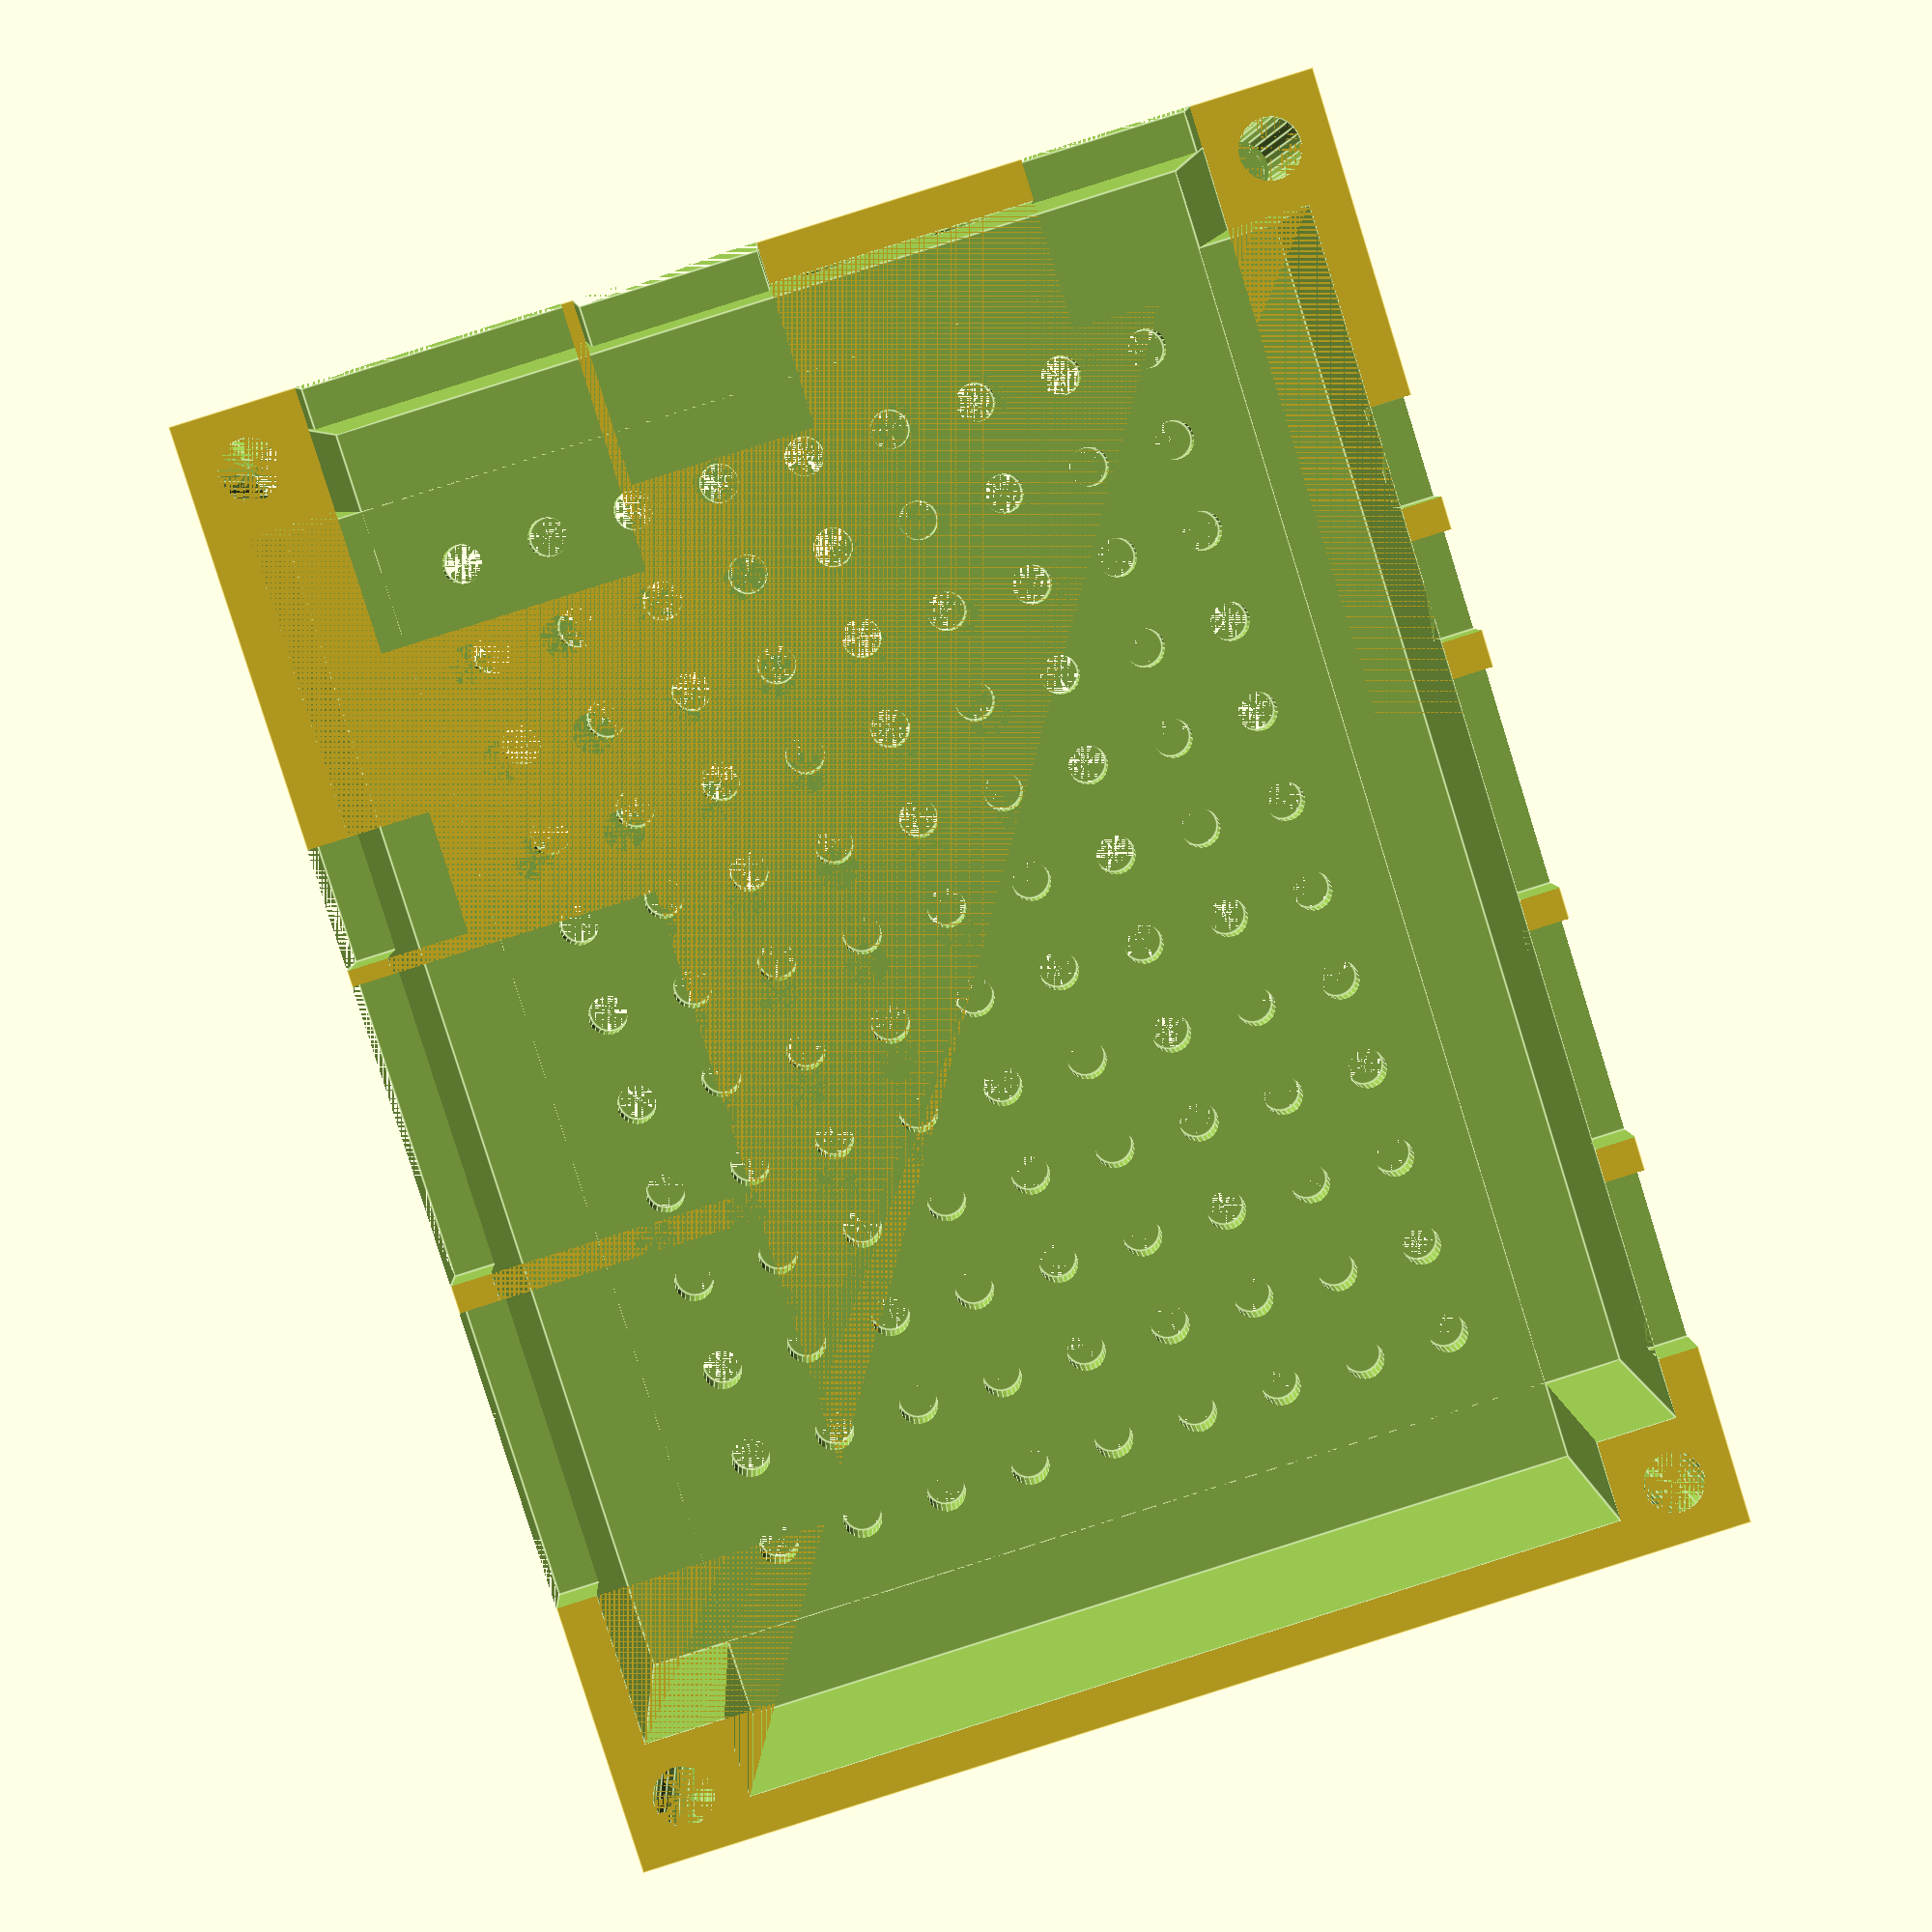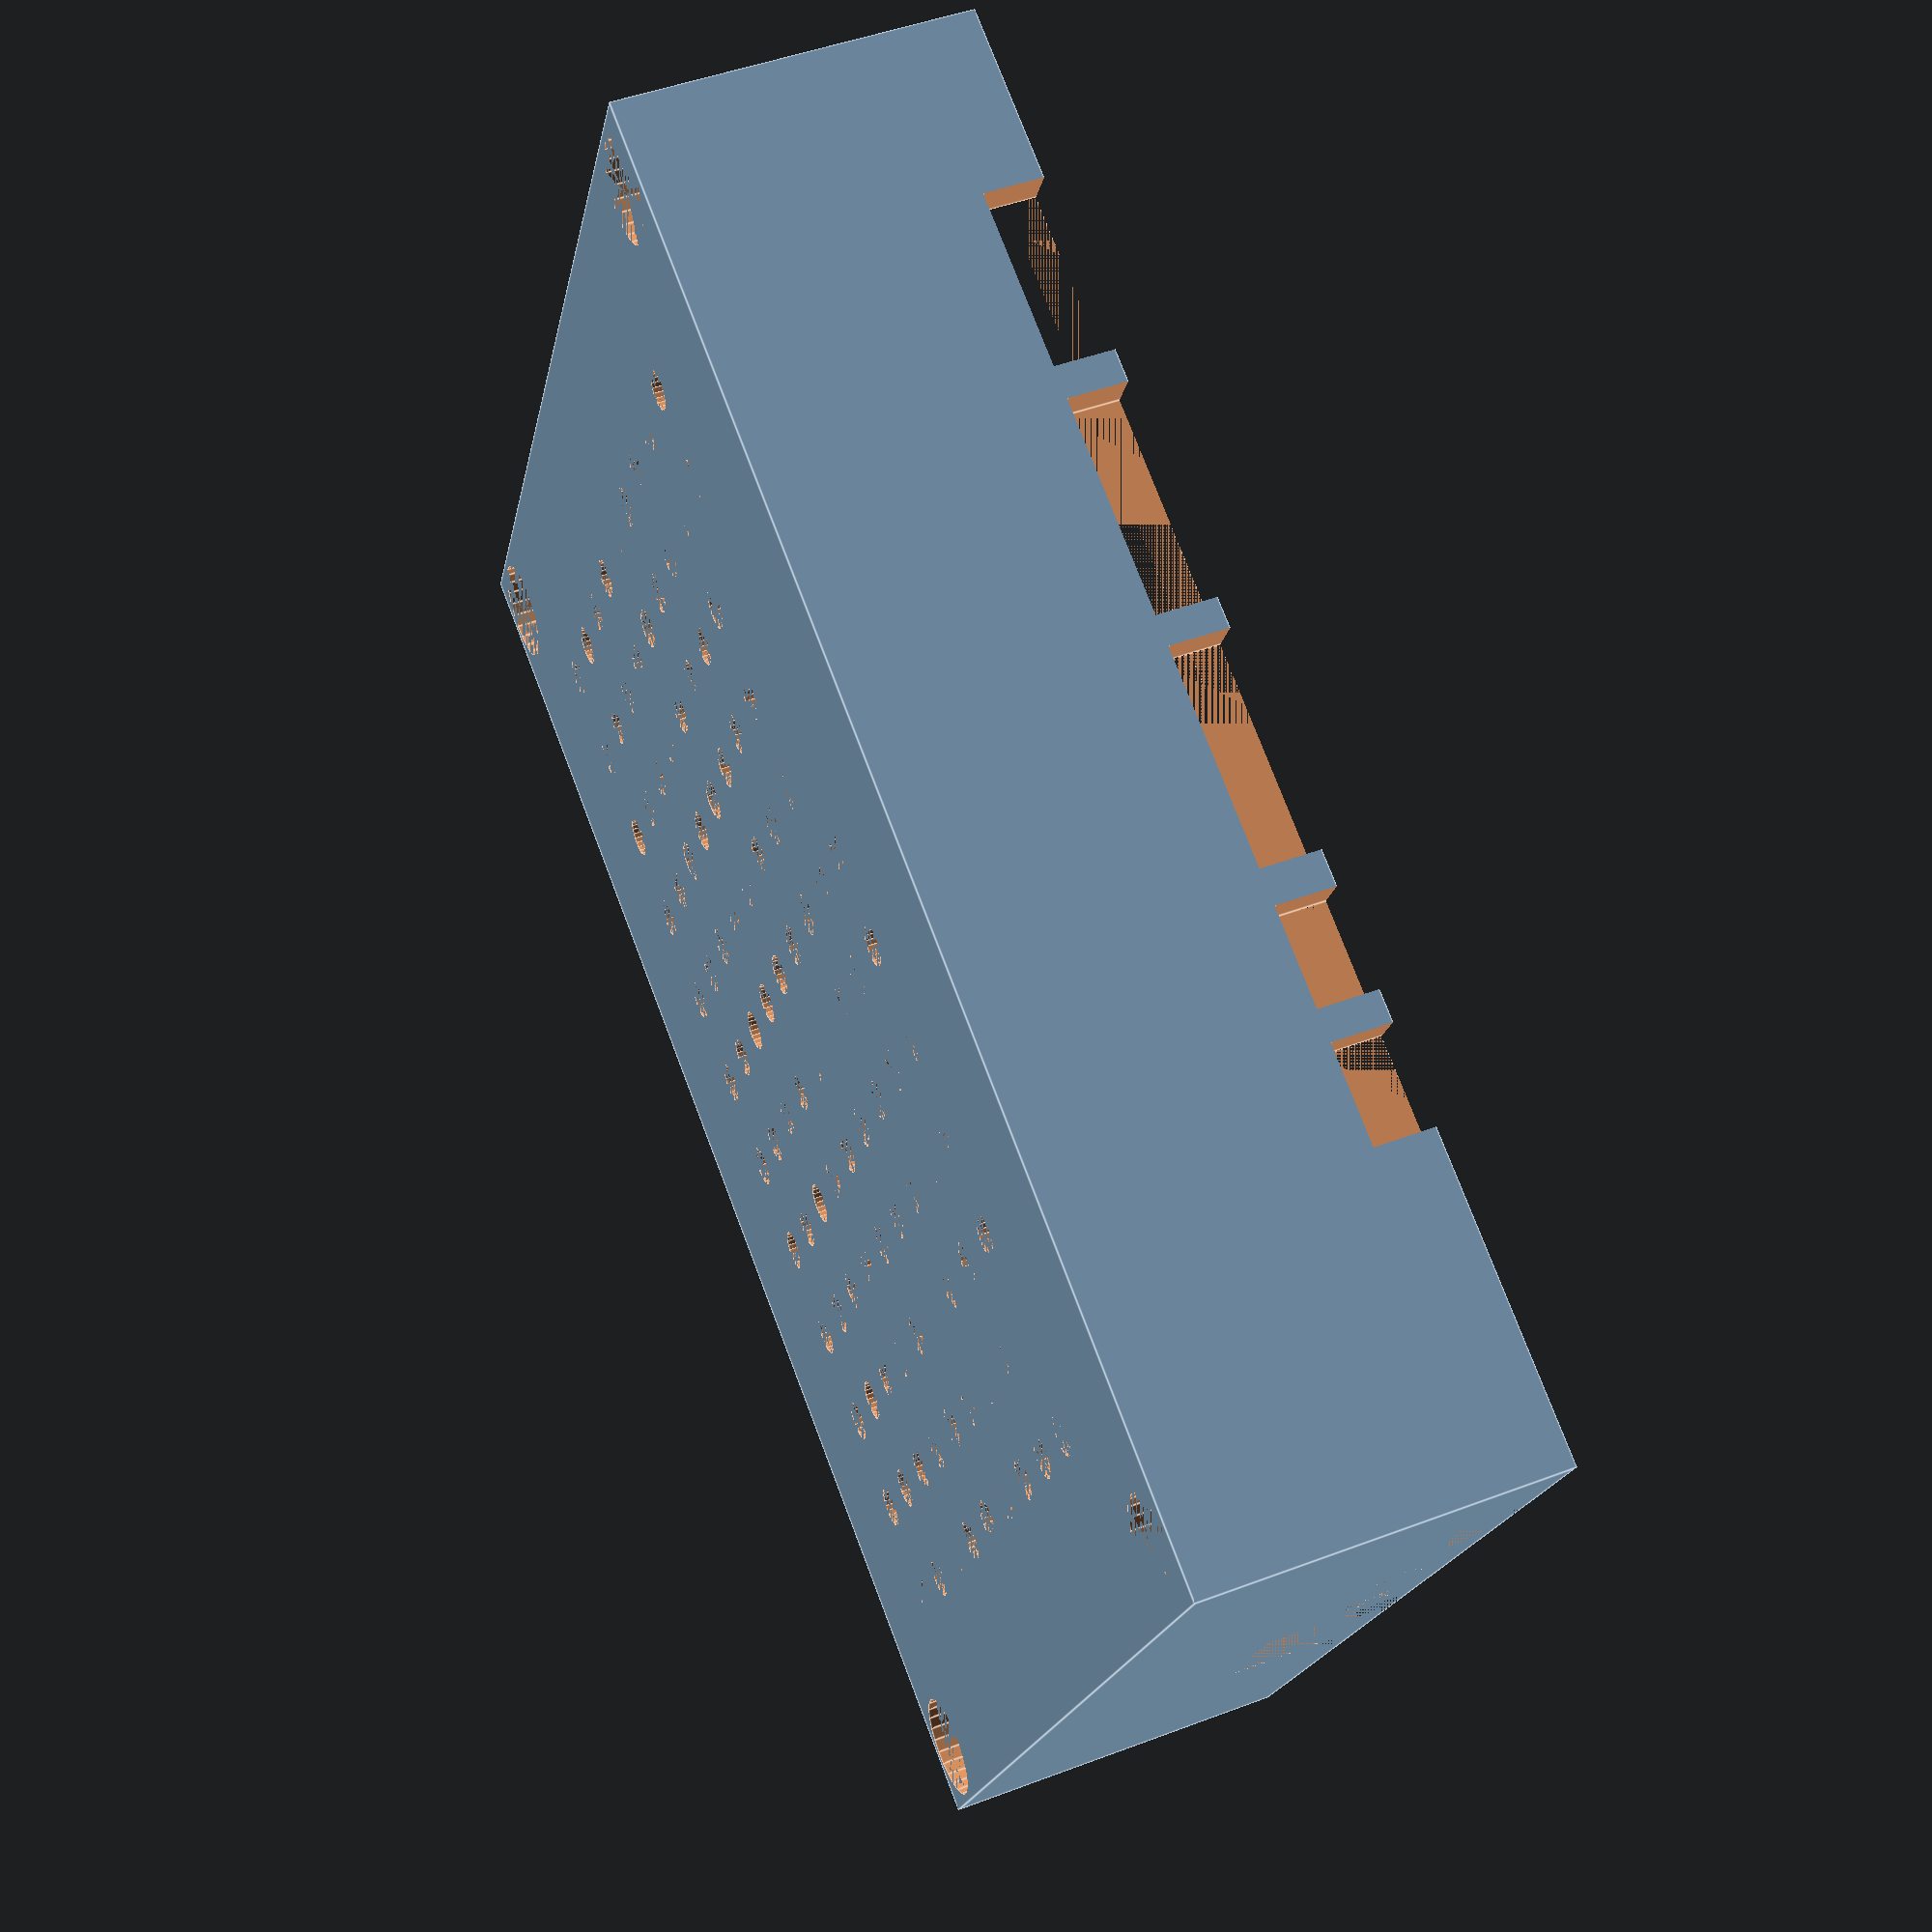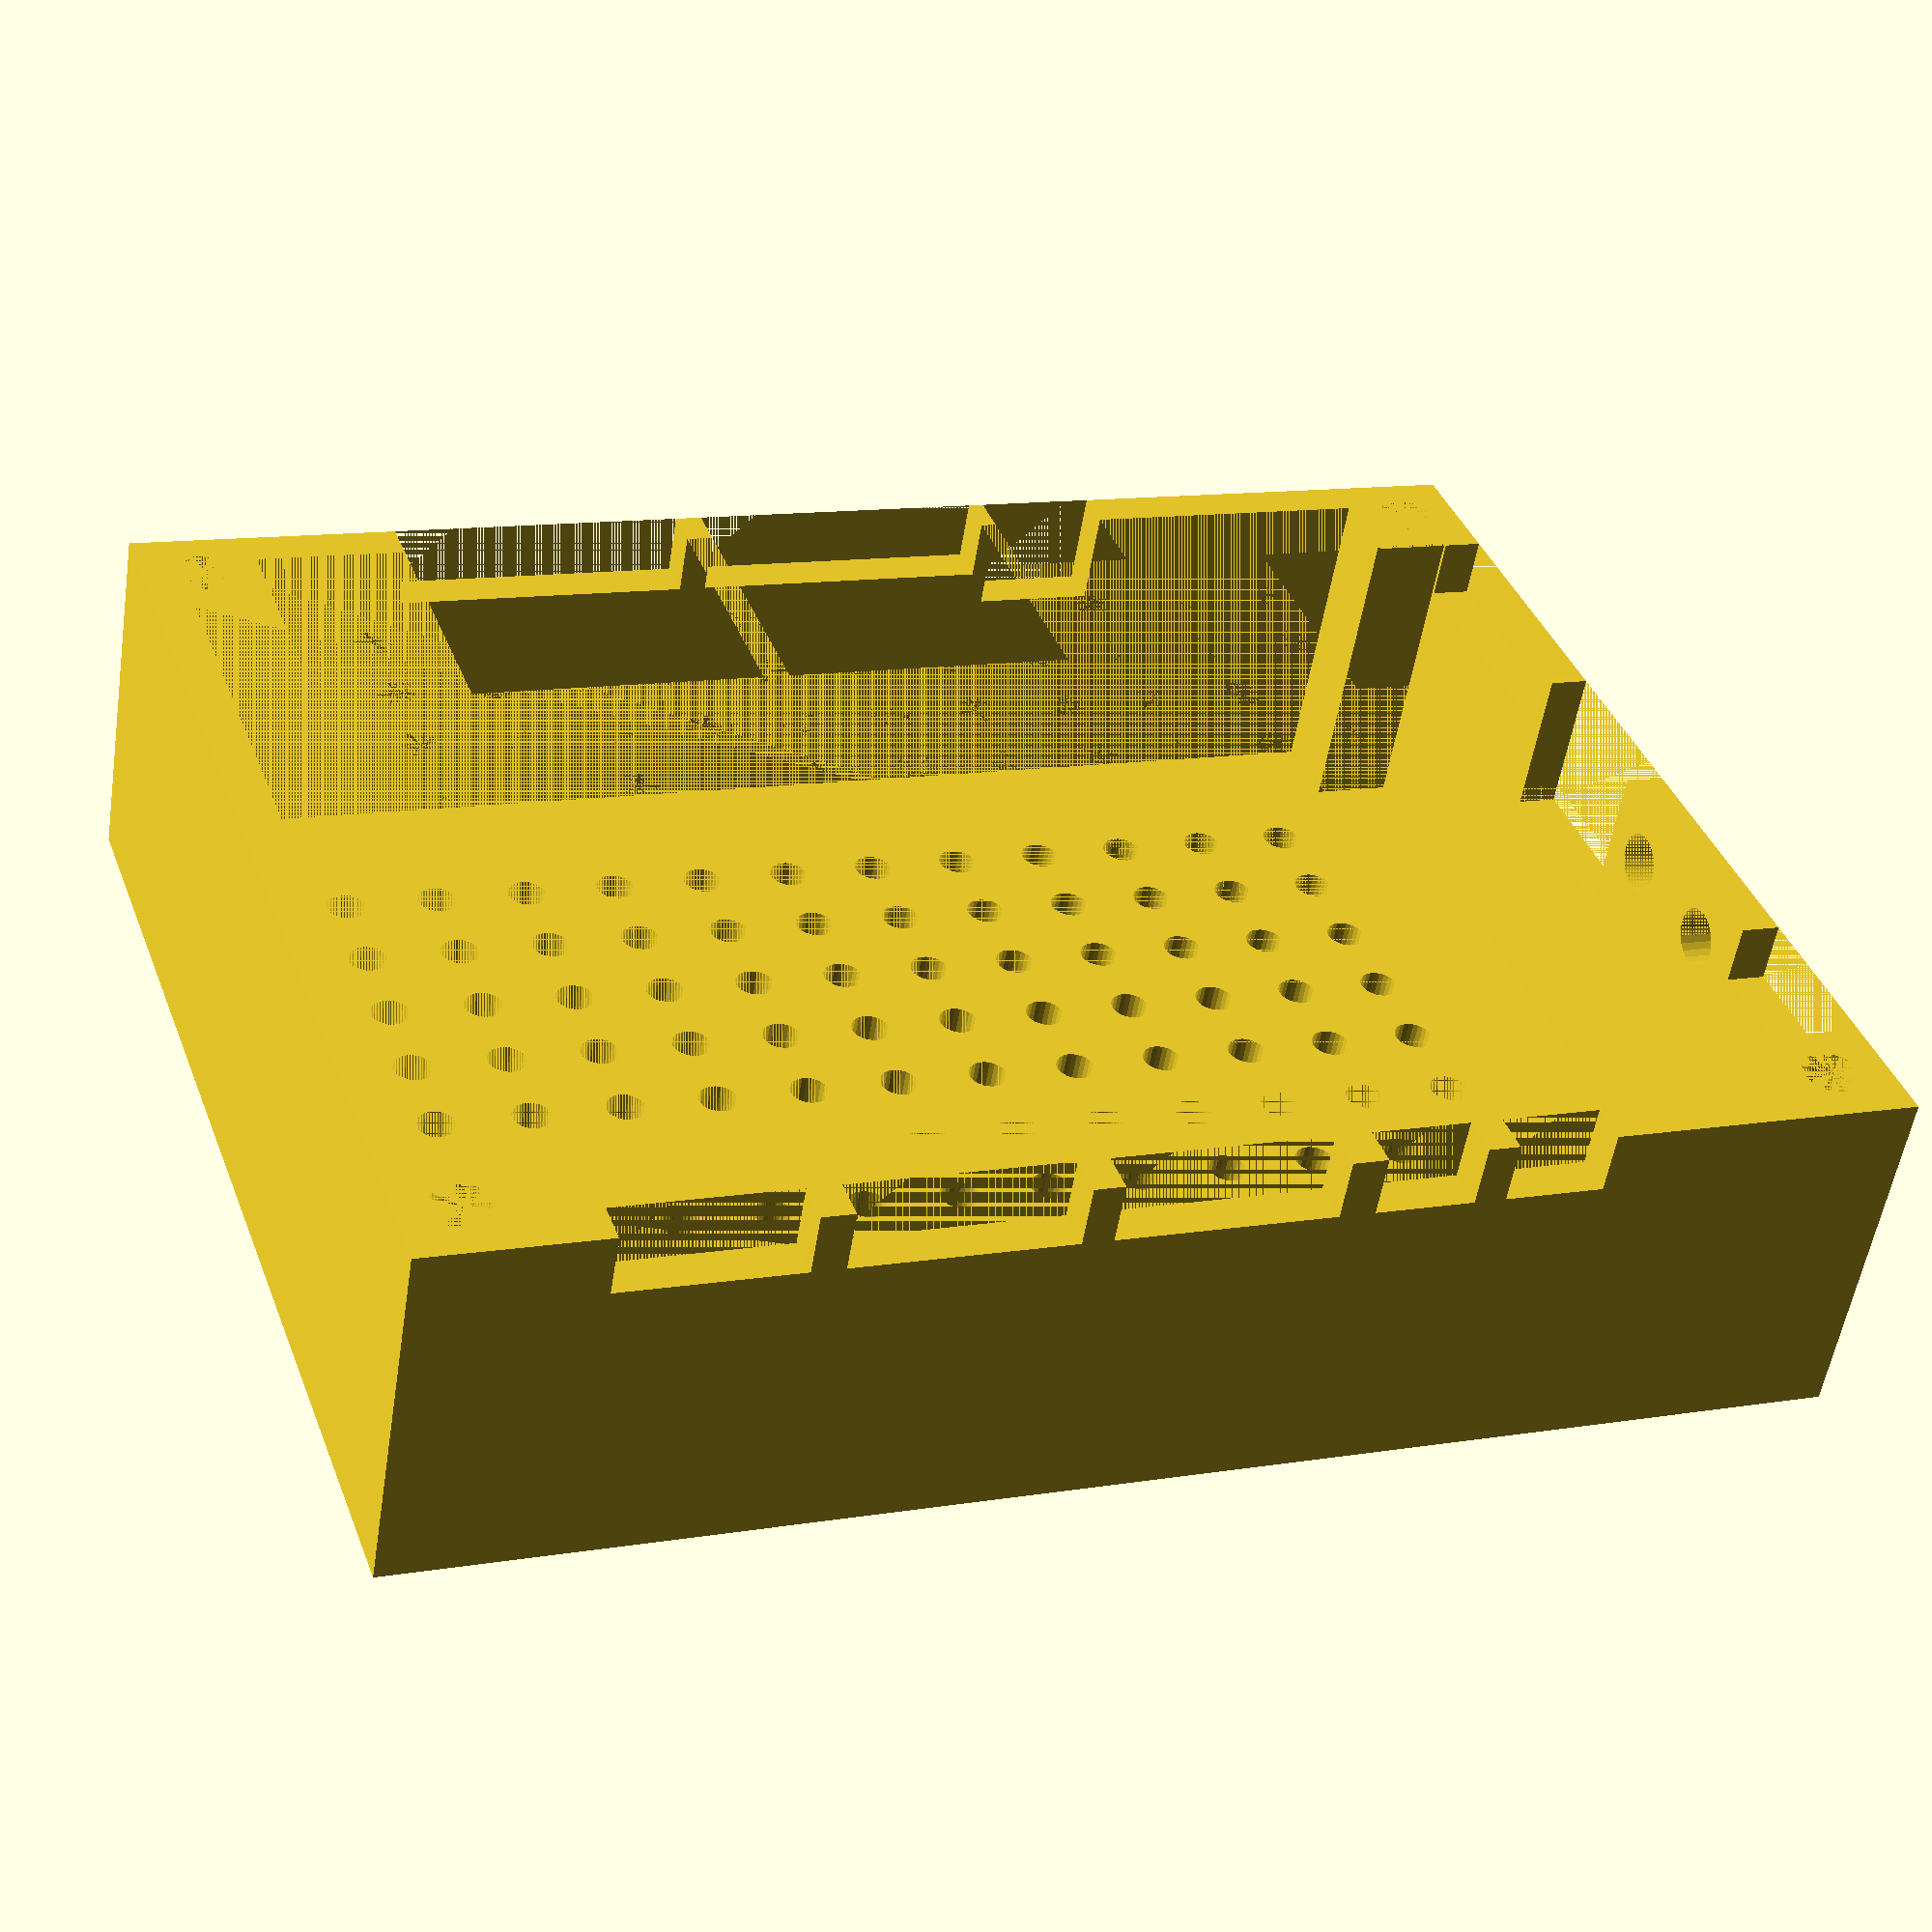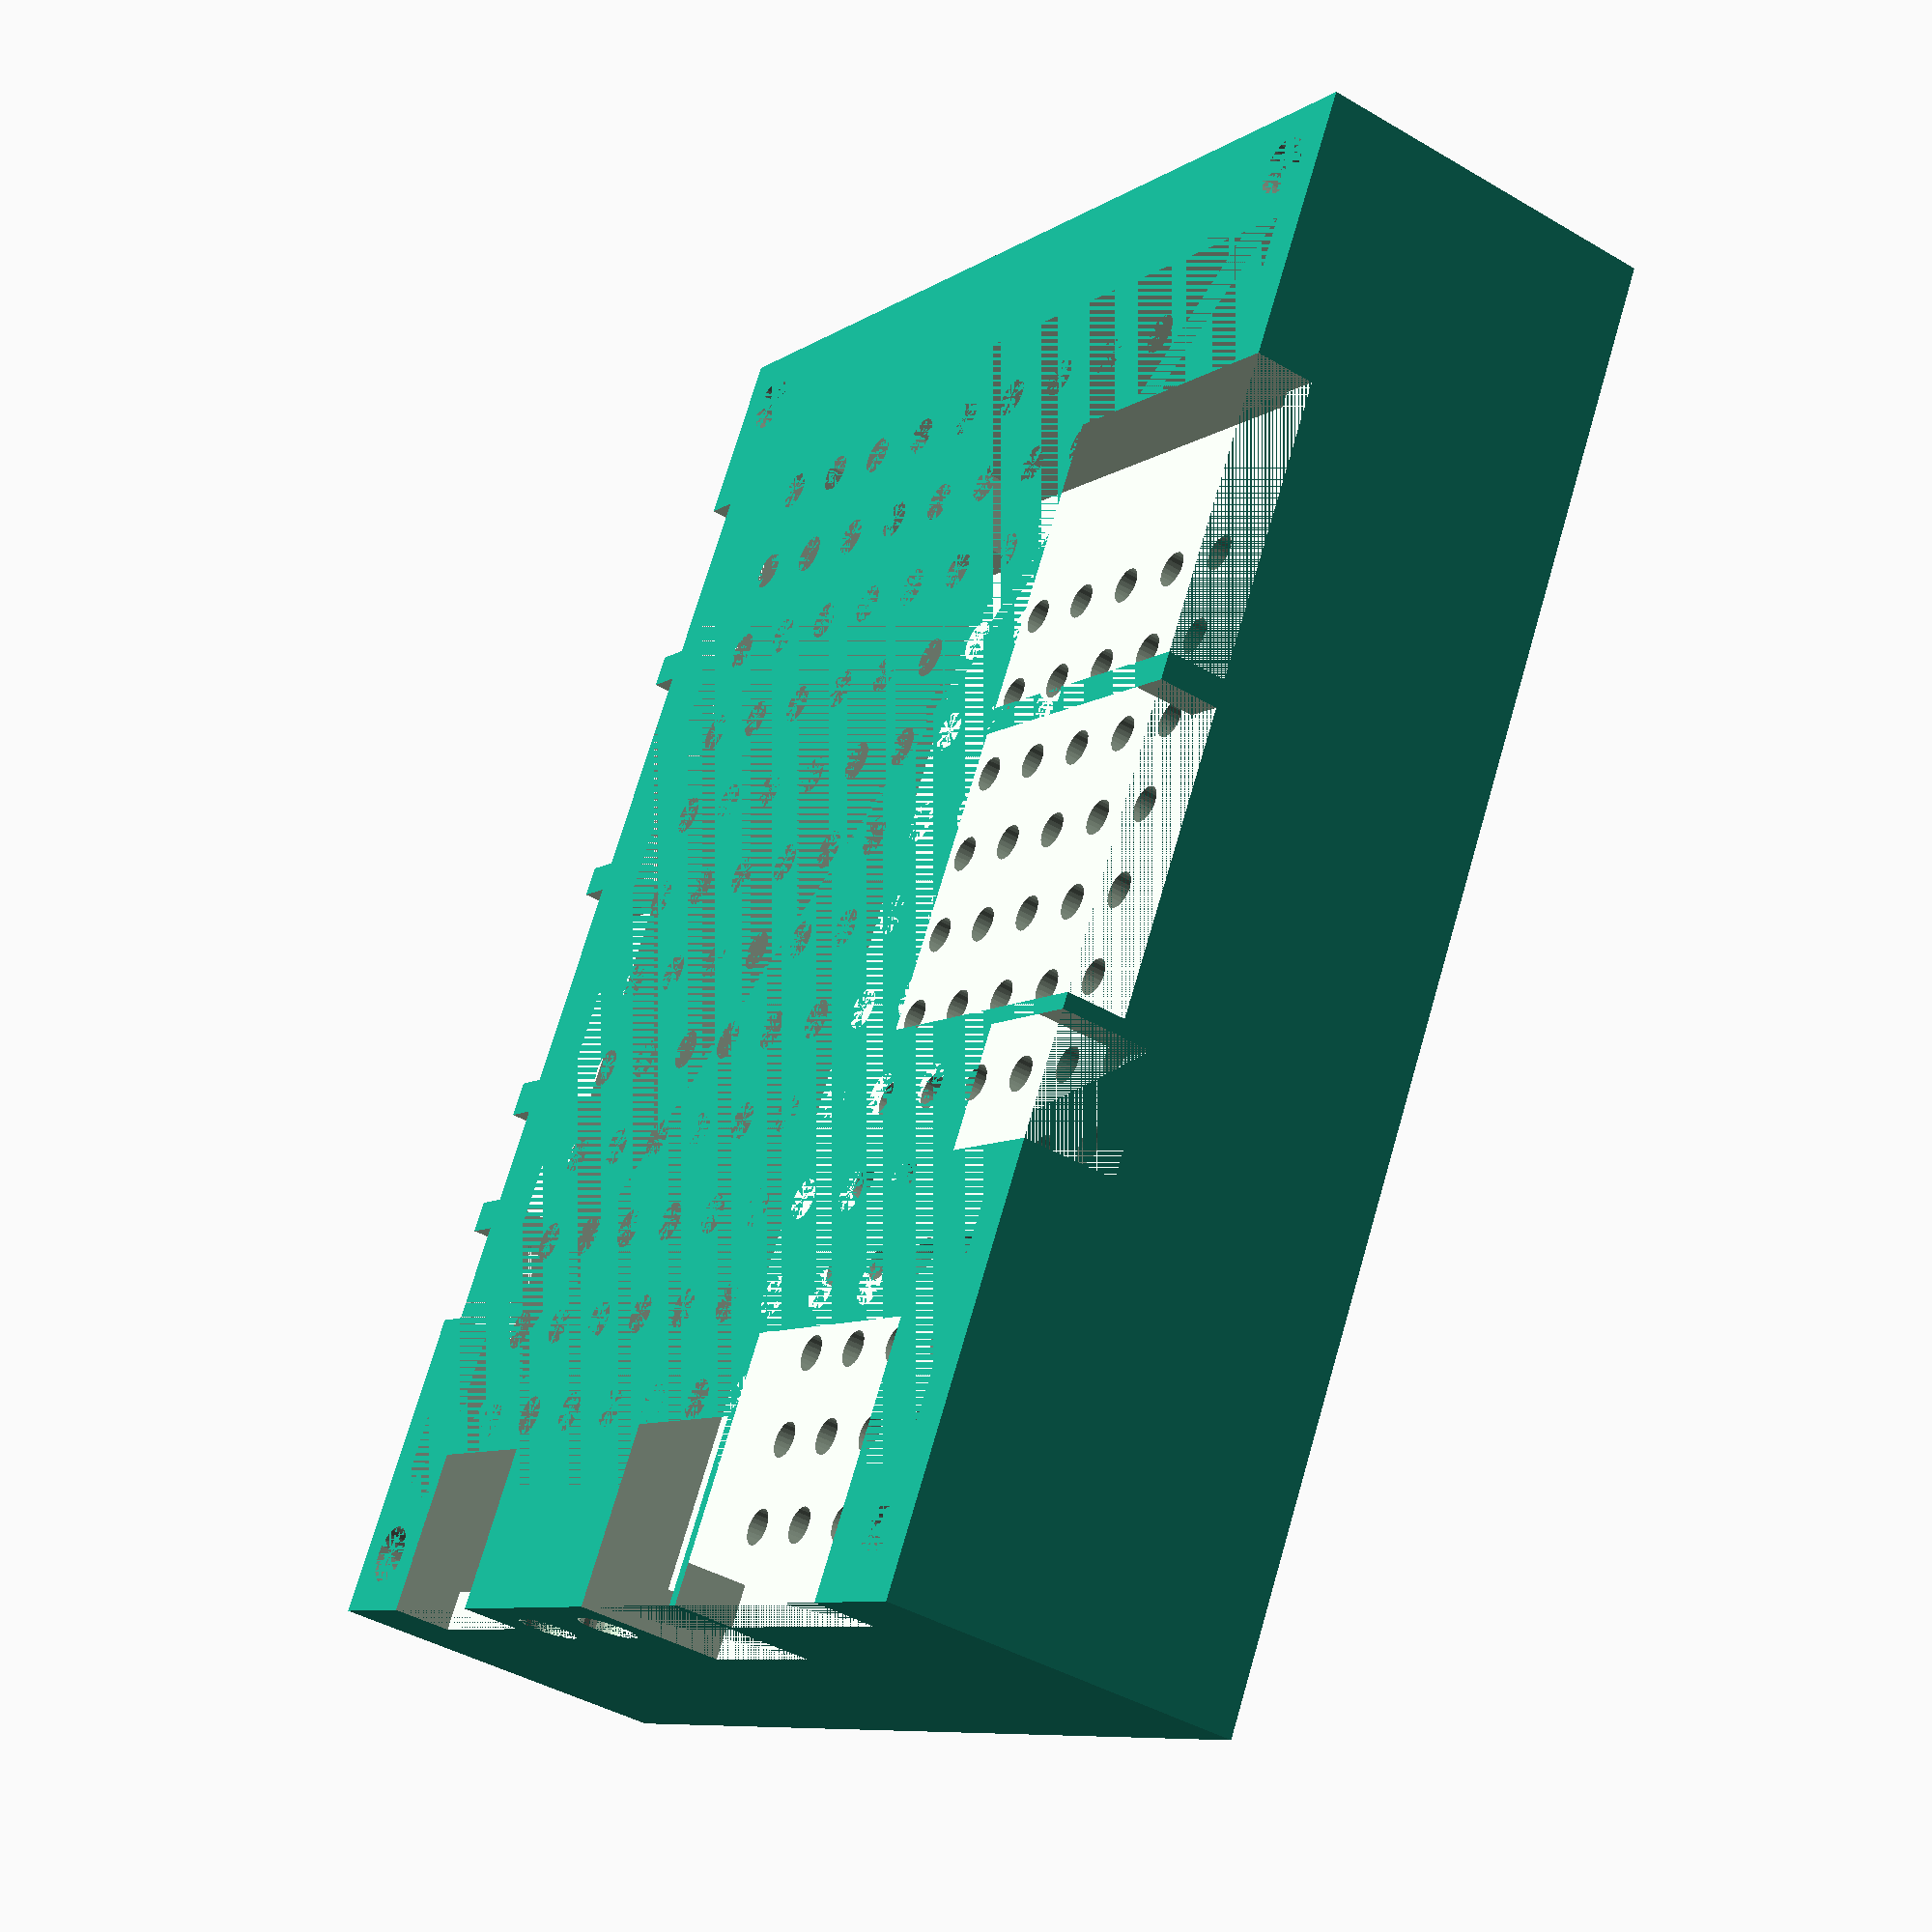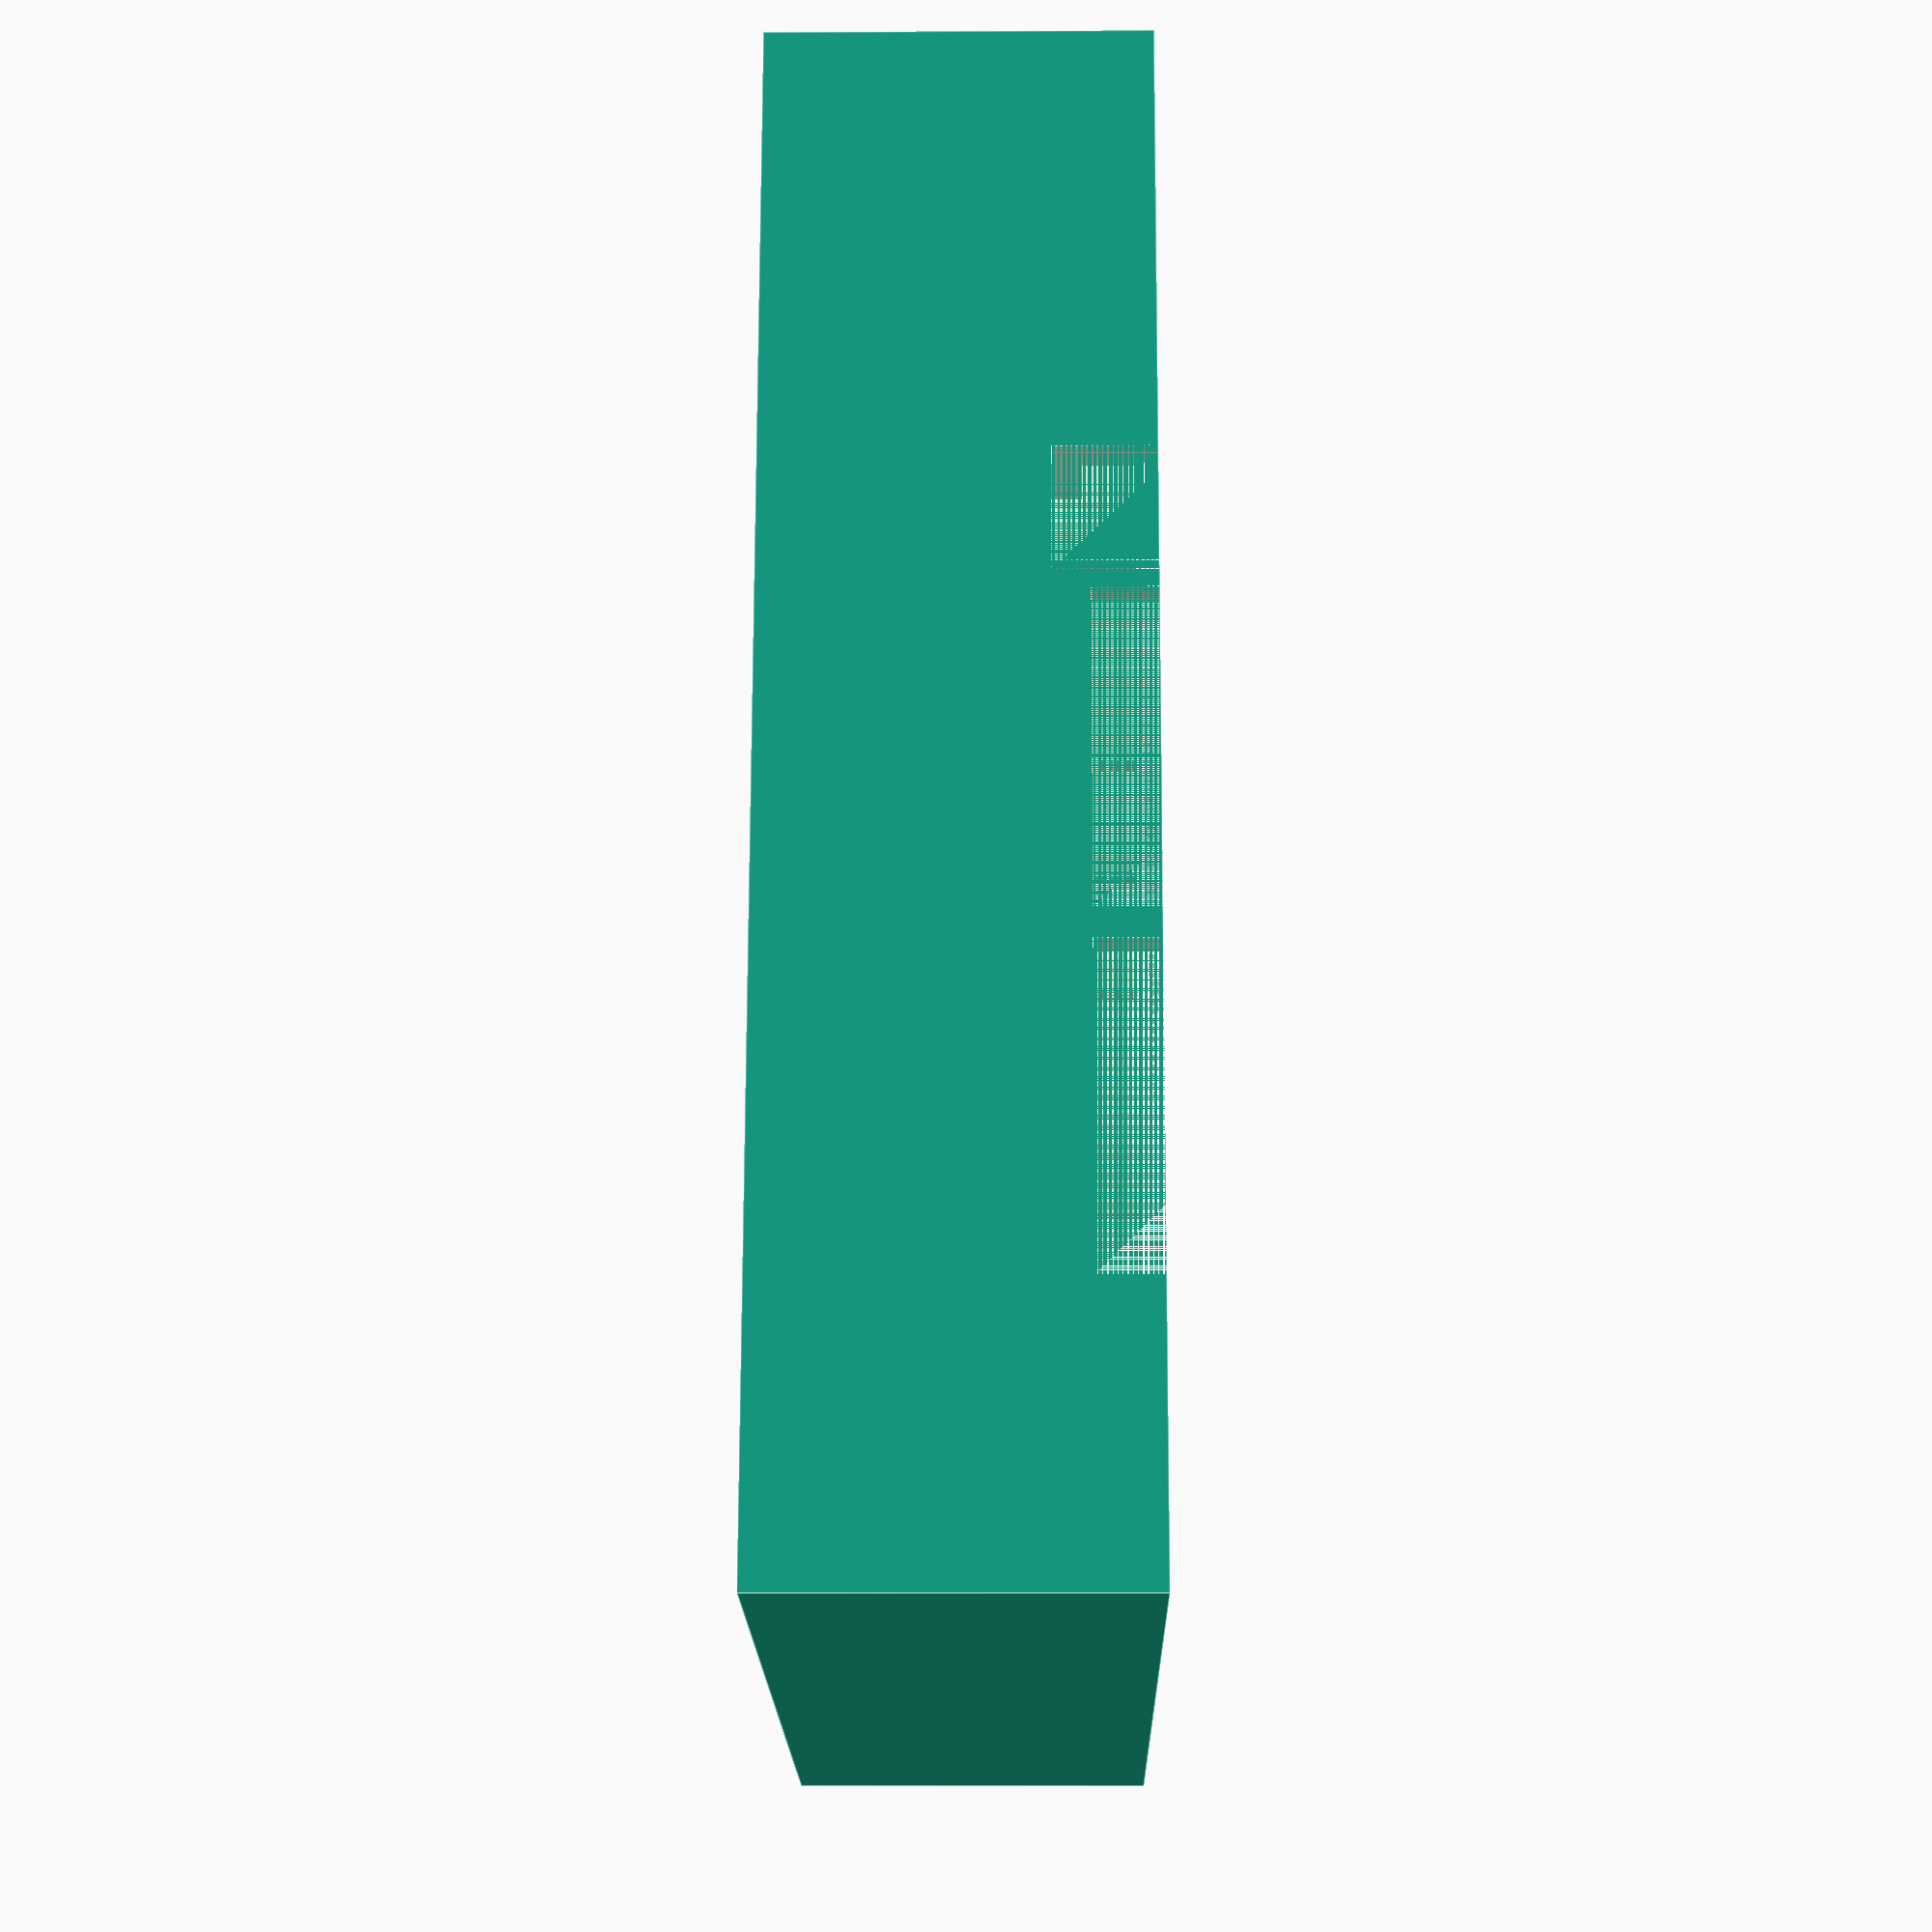
<openscad>
//PCB parameter
Shell_Thickness=2.0;
PCB_Length=72.5;
PCB_Width=56;
PCB_Thickness=0;
Core_PCB_Thickness=3;


Battery_Thickness=10;

Corner_Length=6;
Spiral_Hole_Radius=1.5;
Spiral_Hole_cap_Radius=2.6;
Spiral_Hole_cap_Height=2.0;

Cooling_layer_Thickness=3.0;

Cube_Length=PCB_Length;
Cube_Width=PCB_Width;
Cube_Height=Battery_Thickness+
            Shell_Thickness+
            PCB_Thickness+
            Core_PCB_Thickness+
            Cooling_layer_Thickness;

//Thermal Via parameter
drill_start_x=10;
drill_start_y=10;
drill_num_x=11;
drill_num_y=8;
drill_Radius=1;
drill_gap_x=(Cube_Length-2*drill_start_x)/drill_num_x;
drill_gap_y=(Cube_Width-2*drill_start_y)/drill_num_y;

//resolution ratio
resolution=25;
//margin
margin_offset=0.5;

difference(){
    //all cube
    cube([Cube_Length,Cube_Width,Cube_Height]);
    //drill origin
    drill_Spiral_Hole(Corner_Length/2,Corner_Length/2,0);
    //drill left of top
    drill_Spiral_Hole(Corner_Length/2,Cube_Width-(Corner_Length/2),0);
    //drill right of top
    drill_Spiral_Hole(Cube_Length-(Corner_Length/2),Cube_Width-(Corner_Length/2),0);
    //drill right
    drill_Spiral_Hole(Cube_Length-(Corner_Length/2),Corner_Length/2,0);
    
    //drill Thermal Via
    for(z=[0:drill_num_x]){
    drill(drill_start_x,drill_start_x,drill_gap_x,drill_gap_y,z,drill_num_y);
    }

    //inside cube
    translate([Corner_Length,Shell_Thickness,Shell_Thickness])
    cube([Cube_Length-2*Corner_Length,Cube_Width-2*Shell_Thickness,Cube_Height-Shell_Thickness]);

    translate([Shell_Thickness,Corner_Length,Shell_Thickness])
    cube([Cube_Length-2*Shell_Thickness,Cube_Width-2*Corner_Length,Cube_Height-Shell_Thickness]);

    //length>height
    //connector_drill(12,0,length,height);
    //length<height
    //connector_drill(15,0,height,length);
    
    //Bottom Edge
    BAT_X=21.24-margin_offset;
    BAT_Length=5+margin_offset*2;BAT_Height=4.8;
    CSI_X1=28.03-margin_offset;CSI_X2=44.39-margin_offset;
    Camera_SH12A_Length=14+margin_offset*2;Camera_SH12A_Height=3.05;
    // IXP_Length=4.4;IXP_Height=2;

    connector_drill(BAT_X,0,BAT_Length,BAT_Height);
    connector_drill(CSI_X1,0,Camera_SH12A_Length,Camera_SH12A_Height);
    connector_drill(CSI_X2,0,Camera_SH12A_Length,Camera_SH12A_Height);
    
    //Top Edge
    Phone_X=16.41-margin_offset;
    Phone_Length=4+margin_offset*2;Phone_Height=3.05;
    MIC_X=23.01-margin_offset;
    MIC_Length=4+margin_offset*2;MIC_Height=3.05;
    Touch_X1=29.81-margin_offset;Touch_X2=42.36-margin_offset;
    Touch_SH8A_Length=10+margin_offset*2;Touch_SH8A_Height=3.05;
    Touch_X3=55.02-margin_offset;
    Touch_SH6A_Length=8+margin_offset*2;Touch_SH6A_Height=3.05;

    connector_drill(Phone_X,PCB_Width-Shell_Thickness,Phone_Length,Phone_Height); 
    connector_drill(MIC_X,PCB_Width-Shell_Thickness,MIC_Length,MIC_Height);
    connector_drill(Touch_X1,PCB_Width-Shell_Thickness,Touch_SH8A_Length,Touch_SH8A_Height);
    connector_drill(Touch_X2,PCB_Width-Shell_Thickness,Touch_SH8A_Length,Touch_SH8A_Height);
    connector_drill(Touch_X3,PCB_Width-Shell_Thickness,Touch_SH6A_Length,Touch_SH6A_Height);

    //Left Edge
    TF_Y=6.69-margin_offset;
    TF_SH10A_Length=12+margin_offset*2;TF_SH10A_Height=3.05;
    Power_Y=20.26-margin_offset;
    Power_Length=8+margin_offset*2;Power_Height=7.5;
    LED_Y1=32.26-margin_offset;
    LED_Y2=38.2;LED_Radius=1.5;
    // LED_Y1=29.97;LED_Y2=35.94;
    // LED_Length=6;LED_Height=6;
    Micro_USB_Y=42.21-margin_offset;
    Micro_USB_Length=7.5+margin_offset*1.5;Micro_USB_Height=3;

    connector_drill(0,TF_Y,TF_SH10A_Length,TF_SH10A_Height);
    connector_drill(0,Power_Y,Power_Length,Power_Height);
    led_drill(0,LED_Y1,LED_Radius);
    led_drill(0,LED_Y2,LED_Radius);
    // connector_drill(0,LED_Y1,LED_Length,LED_Height);
    // connector_drill(0,LED_Y2,LED_Length,LED_Height);
    connector_drill(0,Micro_USB_Y,Micro_USB_Length,Micro_USB_Height);
}

module drill(move_x,move_y,gap_x,gap_y,number,num_y)
{
    for(z=[0:num_y]){
    translate([move_x+number*gap_x,move_y+z*gap_y,0])cylinder(h=Cube_Height,r=drill_Radius,$fn=resolution);
    }
}
module drill_Spiral_Hole(pos_x,pos_y,pos_z){
            $fn=resolution;
            translate([pos_x,pos_y,pos_z])
            cylinder(h=Cube_Height,r=Spiral_Hole_Radius);
            translate([pos_x,pos_y,pos_z])
            cylinder(h=Spiral_Hole_cap_Height,r=Spiral_Hole_cap_Radius);
}
module connector_drill(connector_pos_x,connector_pos_y,connector_length,connector_height){
    translate([connector_pos_x,connector_pos_y,Cube_Height-connector_height])
    cube(connector_length,Shell_Thickness,connector_height);    
}
module led_drill(connector_pos_x,connector_pos_y,Radius){
    translate([connector_pos_x,connector_pos_y,Cube_Height-Radius-1.5])
    rotate(a=[0,90,0])
    cylinder(r=Radius,h=Shell_Thickness+0.01,$fn=resolution);
}
</openscad>
<views>
elev=354.6 azim=72.6 roll=357.9 proj=p view=edges
elev=313.4 azim=333.4 roll=246.7 proj=p view=edges
elev=54.4 azim=160.2 roll=350.9 proj=p view=solid
elev=222.1 azim=118.9 roll=125.3 proj=p view=solid
elev=8.0 azim=99.7 roll=270.9 proj=p view=edges
</views>
